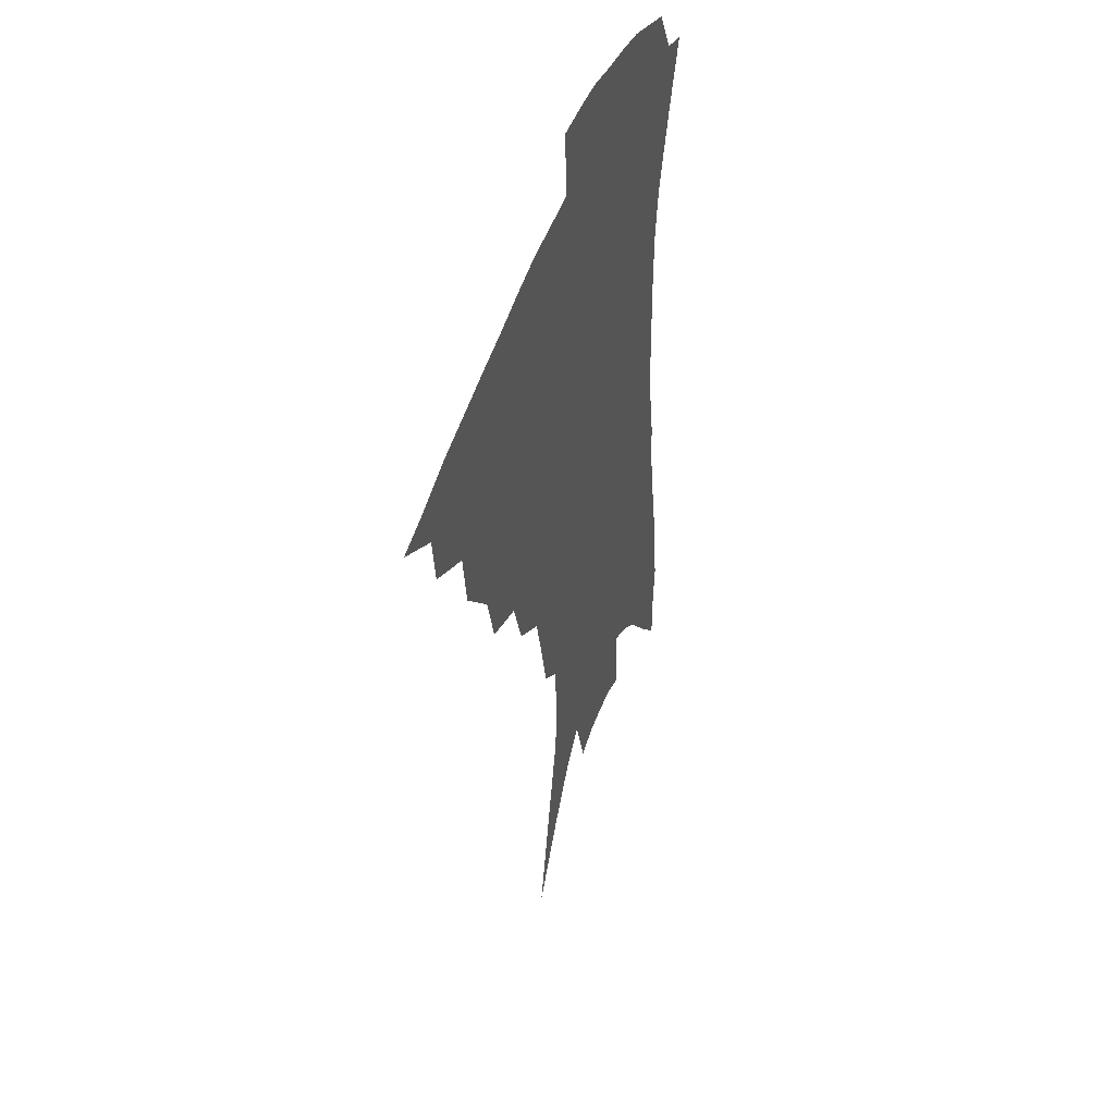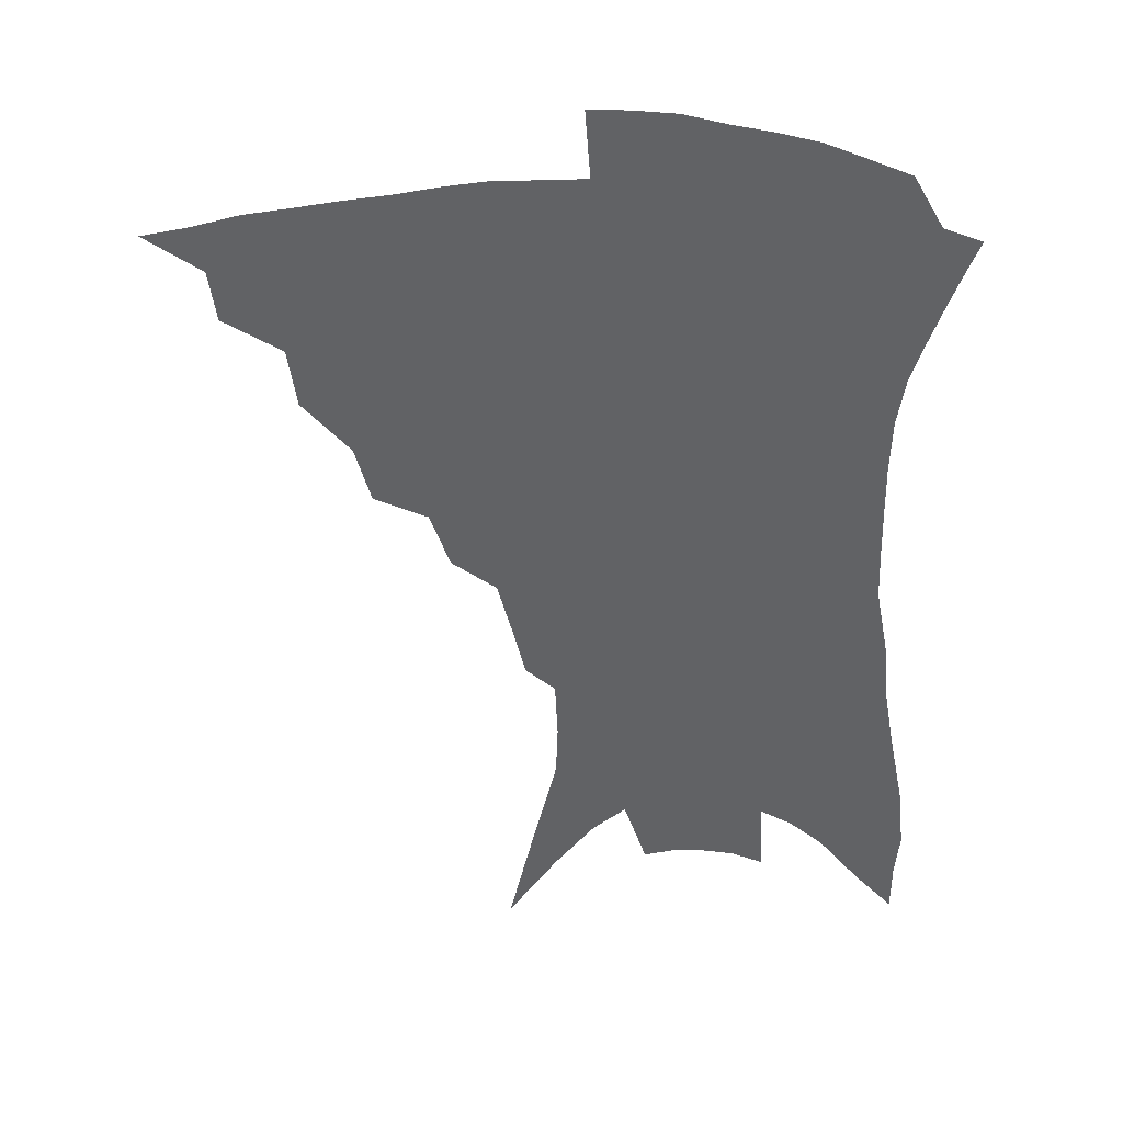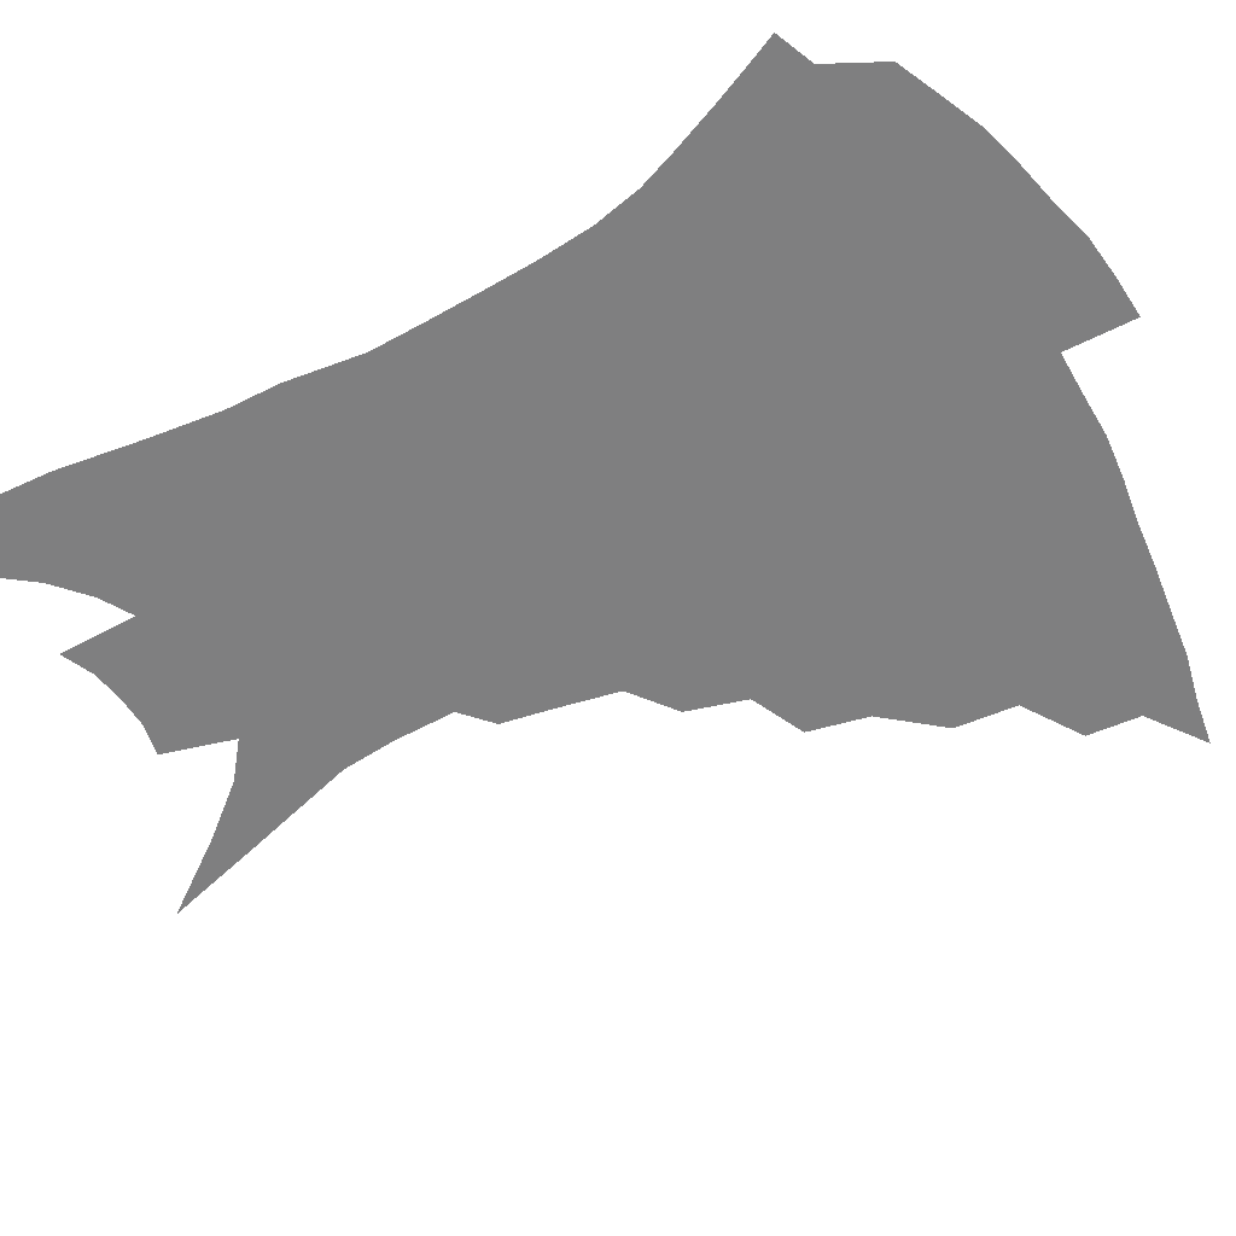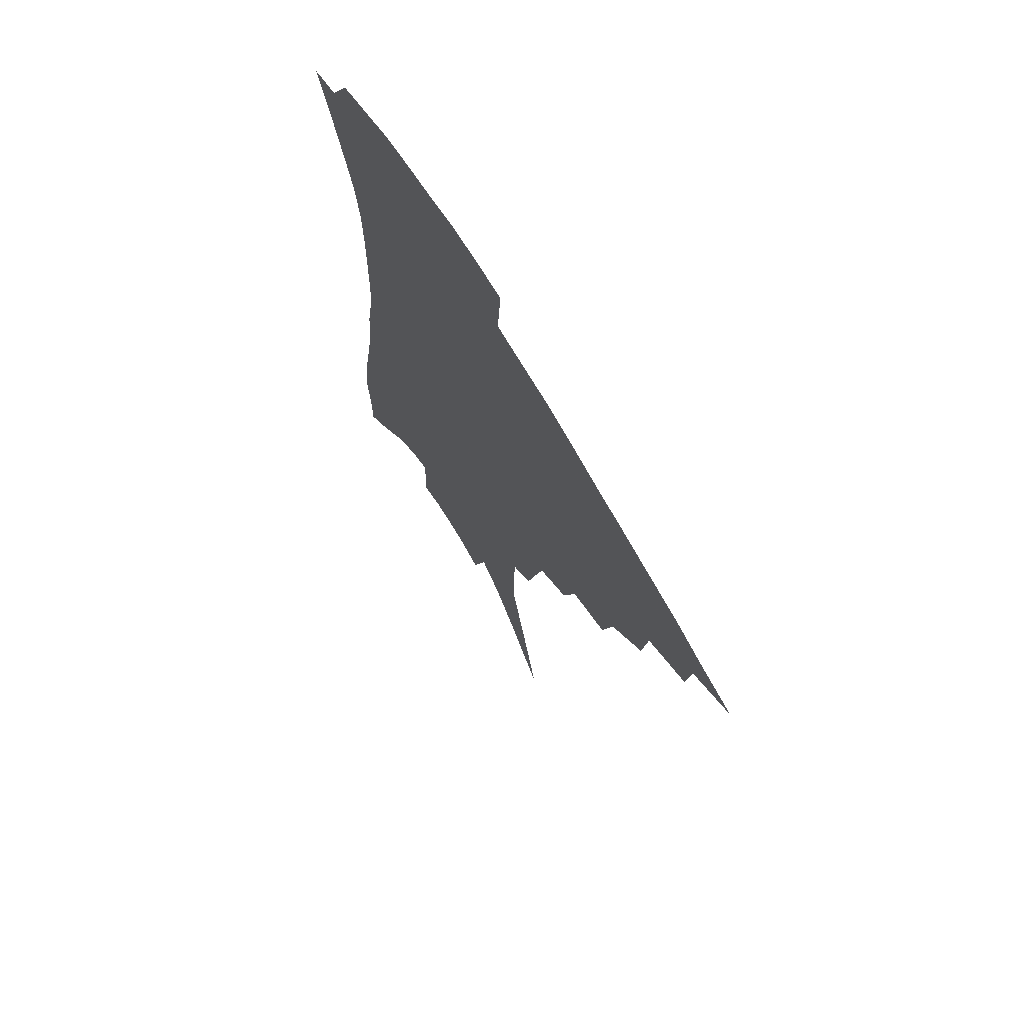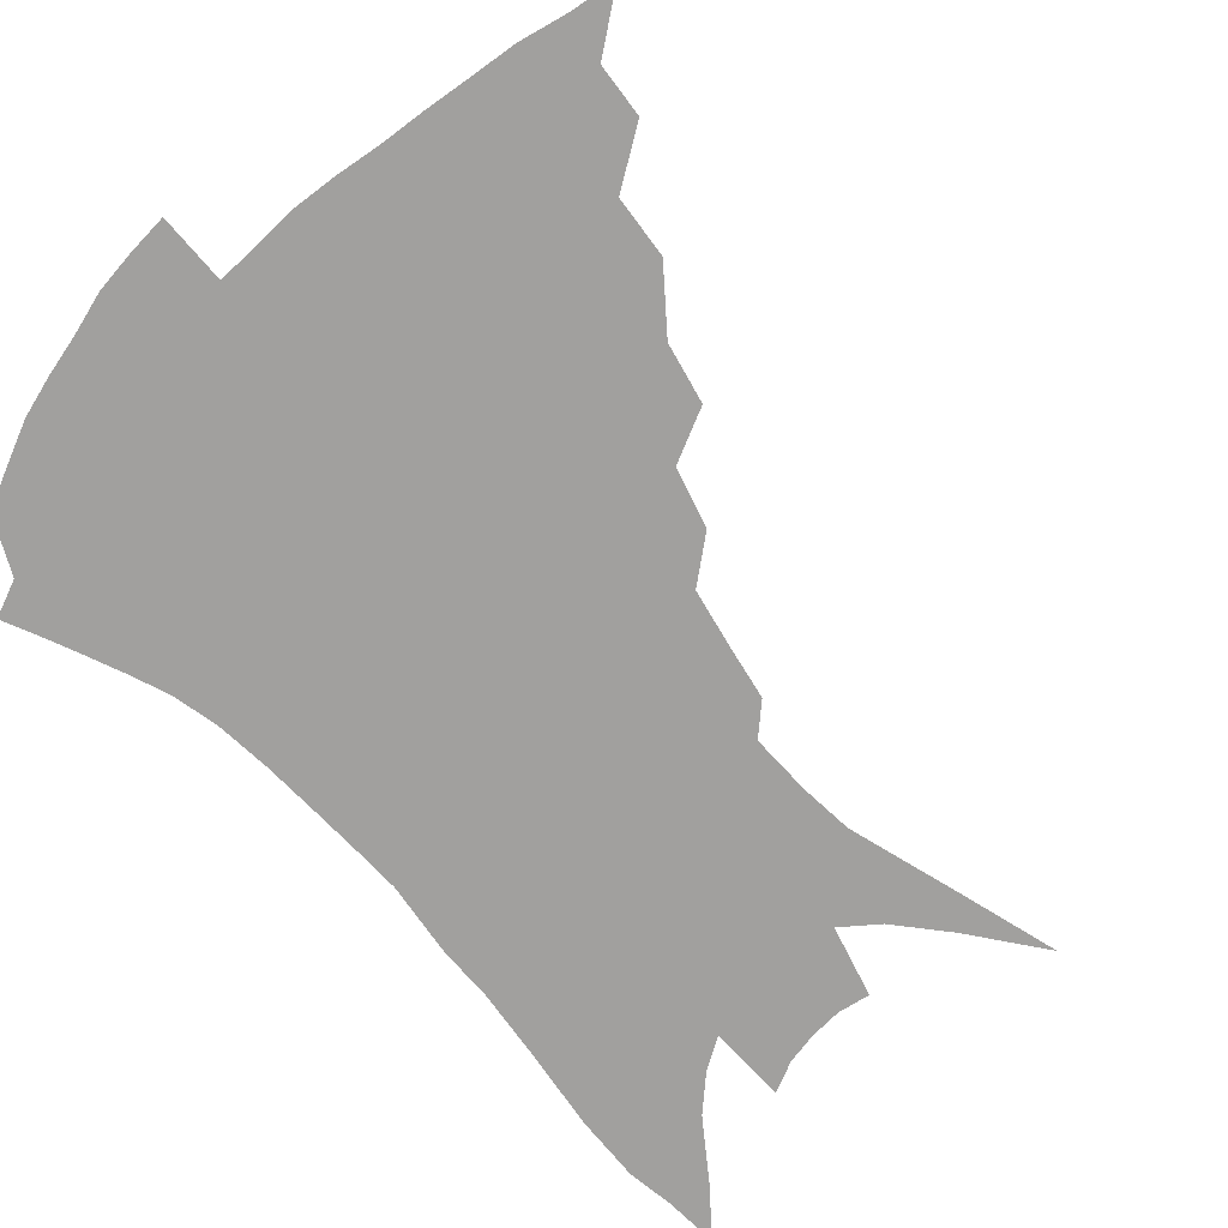
<metadata>
{"format":"obj","ext":"obj","renderer":"f3d","projection":"perspective","resolution":1024,"background":"white","views":[{"elev":46.4,"azim":-71.4,"up":"+Y"},{"elev":39.4,"azim":-0.0,"up":"+Y"},{"elev":-59.8,"azim":121.4,"up":"+Z"},{"elev":70.1,"azim":-120.5,"up":"+Y"},{"elev":-71.8,"azim":-135.1,"up":"+Z"}]}
</metadata>
<code>
v 441.8 375.9 0
v 462.9 346.3 0
v 460.4 363.4 0
v 457.1 379 0
v 485 315 0
v 482.1 334.8 0
v 479 351.6 0
v 475.5 366.8 0
v 472.2 383.1 0
v 506 277.9 0
v 500.7 297.1 0
v 500.2 324.5 0
v 497.1 340.7 0
v 493.6 355.3 0
v 490.3 370.3 0
v 487.5 385.5 0
v 530.2 251.5 0
v 523.7 270.4 0
v 519.1 291.8 0
v 517.2 315.3 0
v 513.9 329.6 0
v 511 344.2 0
v 508.3 358.5 0
v 505.7 372.8 0
v 502.6 388 0
v 554.2 204.4 0
v 550.3 220.7 0
v 545.1 240.8 0
v 539.3 263.6 0
v 535.2 284.2 0
v 531.9 301.7 0
v 529.9 320.1 0
v 527.3 333.6 0
v 524.7 347.2 0
v 522.2 361 0
v 519.9 375.2 0
v 517.5 390.1 0
v 547.6 86.05 0
v 555.3 119.5 0
v 564.5 157.9 0
v 565.1 175.6 0
v 564.2 195.9 0
v 561.4 214.3 0
v 557.7 234.5 0
v 553.2 250.9 0
v 549.4 274.8 0
v 546.3 290.8 0
v 544 307.2 0
v 542.3 322.9 0
v 540.4 336.5 0
v 538 349.5 0
v 536.1 363.1 0
v 534.3 377.3 0
v 532.1 392.8 0
v 564.4 111.1 0
v 570.8 143.2 0
v 573.5 165.5 0
v 573.5 186.7 0
v 572.1 209 0
v 569.2 226.5 0
v 565.7 240.6 0
v 562.4 262.6 0
v 559.5 279.3 0
v 557.5 296.5 0
v 556.1 312.4 0
v 554.7 326.2 0
v 553.5 338.9 0
v 552.2 351.8 0
v 549.8 365 0
v 548.8 378.6 0
v 546.3 394.7 0
v 577.7 128.3 0
v 582 155.9 0
v 582.3 174.8 0
v 581.5 196.4 0
v 580 216.5 0
v 577.2 232.9 0
v 574.4 249.7 0
v 572 269.9 0
v 570.1 285.9 0
v 568.6 300.8 0
v 567.4 314.5 0
v 566.2 327.1 0
v 566.9 342.2 0
v 565.5 353.6 0
v 564.8 365.9 0
v 562.6 379.9 0
v 560.9 394.9 0
v 589 137.9 0
v 591.3 162.8 0
v 590.7 183.9 0
v 589 200.7 0
v 588.3 220.4 0
v 585.4 238.7 0
v 583.4 254.5 0
v 581.6 275.3 0
v 580.2 287.9 0
v 579.3 303.1 0
v 579.2 318.2 0
v 578.4 329.9 0
v 578.3 342.3 0
v 577.8 354.3 0
v 577.3 366.8 0
v 576.5 379.8 0
v 574.8 395.3 0
v 573 418 0
v 596.6 114.8 0
v 599.2 144.4 0
v 599.7 164.6 0
v 598.7 185.2 0
v 598.2 191.5 0
v 595.9 223.7 0
v 594.2 237.8 0
v 592.3 260.9 0
v 591.1 276.4 0
v 590.4 291.9 0
v 589.9 305.5 0
v 590.1 319.6 0
v 590.3 332.1 0
v 590.1 342.9 0
v 590.4 355 0
v 590.1 367.3 0
v 589.3 380.9 0
v 588.1 397.3 0
v 586.6 417.6 0
v 607.1 117.1 0
v 608.4 144.8 0
v 608.4 167.7 0
v 607.5 185.8 0
v 606.4 208.6 0
v 604 227.4 0
v 602.8 243 0
v 601.3 261.3 0
v 600.5 277.8 0
v 600.2 291.8 0
v 600.2 304.6 0
v 600.6 319 0
v 601.1 331.3 0
v 602 343.5 0
v 602.4 355 0
v 602.8 367 0
v 602.4 380.8 0
v 601.8 396.3 0
v 600.2 416.5 0
v 617.6 116.9 0
v 617.8 144.3 0
v 616.9 168.8 0
v 615.9 189.6 0
v 614.5 209.4 0
v 612.8 225.7 0
v 611.2 246.3 0
v 610.5 260.8 0
v 609.8 277.7 0
v 609.8 292 0
v 610.3 306.2 0
v 611 319.1 0
v 612.2 331.9 0
v 613.3 343.2 0
v 614.3 354.4 0
v 615.1 366.4 0
v 615.6 379.3 0
v 615.9 393.3 0
v 614.4 413.1 0
v 628.1 115.4 0
v 627.6 139.4 0
v 625.9 166.5 0
v 624.4 188.5 0
v 622.8 209 0
v 621 228.9 0
v 620.4 243.1 0
v 619.2 261.4 0
v 618.9 276.7 0
v 619.1 291.9 0
v 620 304.6 0
v 621.1 318.3 0
v 622.6 330.8 0
v 624.1 341.7 0
v 626.5 353.5 0
v 628 364.7 0
v 628.5 377.3 0
v 629.2 390.9 0
v 627.9 410.5 0
v 638.6 111 0
v 637.4 136.9 0
v 635.3 162.6 0
v 632.8 189.1 0
v 631.6 206.5 0
v 630.2 224 0
v 629.2 240.9 0
v 628.5 257.7 0
v 628.4 272.7 0
v 628.6 288.1 0
v 629.4 302.8 0
v 630.8 318.5 0
v 632.6 329 0
v 634.4 339.4 0
v 637.5 352.5 0
v 639.5 363.1 0
v 641.1 374.5 0
v 642.7 386.5 0
v 641.4 407.2 0
v 648.1 131 0
v 645.5 156 0
v 642.8 180.9 0
v 640.8 201.7 0
v 639 221.3 0
v 638.2 237.5 0
v 637.7 253.4 0
v 638 267.4 0
v 637.7 285.5 0
v 638.5 301.6 0
v 640.2 314.5 0
v 642.4 327.2 0
v 645 338.4 0
v 647.8 350.1 0
v 650.5 361 0
v 652.8 372.1 0
v 654.6 384.2 0
v 655.1 401.8 0
v 659.5 121.2 0
v 657.1 144.9 0
v 653.5 171.6 0
v 652.3 190.3 0
v 649.1 213.2 0
v 648 230.7 0
v 647.3 247.5 0
v 647 263.4 0
v 646.9 280.4 0
v 647.6 296.6 0
v 649.5 309.5 0
v 651.5 324.7 0
v 654.7 335.3 0
v 658 347.6 0
v 661.2 358.3 0
v 664.3 369.3 0
v 666.6 382 0
v 668.6 396.2 0
v 673.7 103.5 0
v 670.7 129 0
v 666.6 156.3 0
v 664.3 177.8 0
v 660.8 201.2 0
v 659.6 219.1 0
v 659.3 235 0
v 657.5 254.4 0
v 656.5 273.1 0
v 657.4 288.1 0
v 658.6 303.5 0
v 660.3 319.4 0
v 664 330.3 0
v 667.5 344.1 0
v 671.8 354.7 0
v 675.6 366.2 0
v 678.6 378.6 0
v 687.1 88.55 0
v 687.2 106.6 0
v 688.6 122.2 0
v 686.3 144.5 0
v 681 171.7 0
v 676.9 195.4 0
v 675.6 212.8 0
v 671 237.8 0
v 670.4 254.5 0
v 670 271.6 0
v 669.8 289.8 0
v 670.4 308.1 0
v 673 323.7 0
v 677.1 336.7 0
v 682.1 350.9 0
v 686.6 362.8 0
v 691 374 0
v 721 391 0
f 3 4 1
f 6 7 2
f 2 7 3
f 7 8 3
f 3 8 4
f 8 9 4
f 11 12 5
f 5 12 6
f 12 13 6
f 6 13 7
f 13 14 7
f 7 14 8
f 14 15 8
f 8 15 9
f 15 16 9
f 18 19 10
f 10 19 11
f 19 20 11
f 11 20 12
f 20 21 12
f 12 21 13
f 21 22 13
f 13 22 14
f 22 23 14
f 14 23 15
f 23 24 15
f 15 24 16
f 24 25 16
f 28 29 17
f 17 29 18
f 29 30 18
f 18 30 19
f 30 31 19
f 19 31 20
f 31 32 20
f 20 32 21
f 32 33 21
f 21 33 22
f 33 34 22
f 22 34 23
f 34 35 23
f 23 35 24
f 35 36 24
f 24 36 25
f 36 37 25
f 42 43 26
f 26 43 27
f 43 44 27
f 27 44 28
f 44 45 28
f 28 45 29
f 45 46 29
f 29 46 30
f 46 47 30
f 30 47 31
f 47 48 31
f 31 48 32
f 48 49 32
f 32 49 33
f 49 50 33
f 33 50 34
f 50 51 34
f 34 51 35
f 51 52 35
f 35 52 36
f 52 53 36
f 36 53 37
f 53 54 37
f 38 55 39
f 55 56 39
f 39 56 40
f 56 57 40
f 40 57 41
f 57 58 41
f 41 58 42
f 58 59 42
f 42 59 43
f 59 60 43
f 43 60 44
f 60 61 44
f 44 61 45
f 61 62 45
f 45 62 46
f 62 63 46
f 46 63 47
f 63 64 47
f 47 64 48
f 64 65 48
f 48 65 49
f 65 66 49
f 49 66 50
f 66 67 50
f 50 67 51
f 67 68 51
f 51 68 52
f 68 69 52
f 52 69 53
f 69 70 53
f 53 70 54
f 70 71 54
f 55 72 56
f 72 73 56
f 56 73 57
f 73 74 57
f 57 74 58
f 74 75 58
f 58 75 59
f 75 76 59
f 59 76 60
f 76 77 60
f 60 77 61
f 77 78 61
f 61 78 62
f 78 79 62
f 62 79 63
f 79 80 63
f 63 80 64
f 80 81 64
f 64 81 65
f 81 82 65
f 65 82 66
f 82 83 66
f 66 83 67
f 83 84 67
f 67 84 68
f 84 85 68
f 68 85 69
f 85 86 69
f 69 86 70
f 86 87 70
f 70 87 71
f 87 88 71
f 72 89 73
f 89 90 73
f 73 90 74
f 90 91 74
f 74 91 75
f 91 92 75
f 75 92 76
f 92 93 76
f 76 93 77
f 93 94 77
f 77 94 78
f 94 95 78
f 78 95 79
f 95 96 79
f 79 96 80
f 96 97 80
f 80 97 81
f 97 98 81
f 81 98 82
f 98 99 82
f 82 99 83
f 99 100 83
f 83 100 84
f 100 101 84
f 84 101 85
f 101 102 85
f 85 102 86
f 102 103 86
f 86 103 87
f 103 104 87
f 87 104 88
f 104 105 88
f 107 108 89
f 89 108 90
f 108 109 90
f 90 109 91
f 109 110 91
f 91 110 92
f 110 111 92
f 92 111 93
f 111 112 93
f 93 112 94
f 112 113 94
f 94 113 95
f 113 114 95
f 95 114 96
f 114 115 96
f 96 115 97
f 115 116 97
f 97 116 98
f 116 117 98
f 98 117 99
f 117 118 99
f 99 118 100
f 118 119 100
f 100 119 101
f 119 120 101
f 101 120 102
f 120 121 102
f 102 121 103
f 121 122 103
f 103 122 104
f 122 123 104
f 104 123 105
f 123 124 105
f 105 124 106
f 124 125 106
f 107 126 108
f 126 127 108
f 108 127 109
f 127 128 109
f 109 128 110
f 128 129 110
f 110 129 111
f 129 130 111
f 111 130 112
f 130 131 112
f 112 131 113
f 131 132 113
f 113 132 114
f 132 133 114
f 114 133 115
f 133 134 115
f 115 134 116
f 134 135 116
f 116 135 117
f 135 136 117
f 117 136 118
f 136 137 118
f 118 137 119
f 137 138 119
f 119 138 120
f 138 139 120
f 120 139 121
f 139 140 121
f 121 140 122
f 140 141 122
f 122 141 123
f 141 142 123
f 123 142 124
f 142 143 124
f 124 143 125
f 143 144 125
f 126 145 127
f 145 146 127
f 127 146 128
f 146 147 128
f 128 147 129
f 147 148 129
f 129 148 130
f 148 149 130
f 130 149 131
f 149 150 131
f 131 150 132
f 150 151 132
f 132 151 133
f 151 152 133
f 133 152 134
f 152 153 134
f 134 153 135
f 153 154 135
f 135 154 136
f 154 155 136
f 136 155 137
f 155 156 137
f 137 156 138
f 156 157 138
f 138 157 139
f 157 158 139
f 139 158 140
f 158 159 140
f 140 159 141
f 159 160 141
f 141 160 142
f 160 161 142
f 142 161 143
f 161 162 143
f 143 162 144
f 162 163 144
f 145 164 146
f 164 165 146
f 146 165 147
f 165 166 147
f 147 166 148
f 166 167 148
f 148 167 149
f 167 168 149
f 149 168 150
f 168 169 150
f 150 169 151
f 169 170 151
f 151 170 152
f 170 171 152
f 152 171 153
f 171 172 153
f 153 172 154
f 172 173 154
f 154 173 155
f 173 174 155
f 155 174 156
f 174 175 156
f 156 175 157
f 175 176 157
f 157 176 158
f 176 177 158
f 158 177 159
f 177 178 159
f 159 178 160
f 178 179 160
f 160 179 161
f 179 180 161
f 161 180 162
f 180 181 162
f 162 181 163
f 181 182 163
f 164 183 165
f 183 184 165
f 165 184 166
f 184 185 166
f 166 185 167
f 185 186 167
f 167 186 168
f 186 187 168
f 168 187 169
f 187 188 169
f 169 188 170
f 188 189 170
f 170 189 171
f 189 190 171
f 171 190 172
f 190 191 172
f 172 191 173
f 191 192 173
f 173 192 174
f 192 193 174
f 174 193 175
f 193 194 175
f 175 194 176
f 194 195 176
f 176 195 177
f 195 196 177
f 177 196 178
f 196 197 178
f 178 197 179
f 197 198 179
f 179 198 180
f 198 199 180
f 180 199 181
f 199 200 181
f 181 200 182
f 200 201 182
f 184 202 185
f 202 203 185
f 185 203 186
f 203 204 186
f 186 204 187
f 204 205 187
f 187 205 188
f 205 206 188
f 188 206 189
f 206 207 189
f 189 207 190
f 207 208 190
f 190 208 191
f 208 209 191
f 191 209 192
f 209 210 192
f 192 210 193
f 210 211 193
f 193 211 194
f 211 212 194
f 194 212 195
f 212 213 195
f 195 213 196
f 213 214 196
f 196 214 197
f 214 215 197
f 197 215 198
f 215 216 198
f 198 216 199
f 216 217 199
f 199 217 200
f 217 218 200
f 200 218 201
f 218 219 201
f 202 220 203
f 220 221 203
f 203 221 204
f 221 222 204
f 204 222 205
f 222 223 205
f 205 223 206
f 223 224 206
f 206 224 207
f 224 225 207
f 207 225 208
f 225 226 208
f 208 226 209
f 226 227 209
f 209 227 210
f 227 228 210
f 210 228 211
f 228 229 211
f 211 229 212
f 229 230 212
f 212 230 213
f 230 231 213
f 213 231 214
f 231 232 214
f 214 232 215
f 232 233 215
f 215 233 216
f 233 234 216
f 216 234 217
f 234 235 217
f 217 235 218
f 235 236 218
f 218 236 219
f 236 237 219
f 220 238 221
f 238 239 221
f 221 239 222
f 239 240 222
f 222 240 223
f 240 241 223
f 223 241 224
f 241 242 224
f 224 242 225
f 242 243 225
f 225 243 226
f 243 244 226
f 226 244 227
f 244 245 227
f 227 245 228
f 245 246 228
f 228 246 229
f 246 247 229
f 229 247 230
f 247 248 230
f 230 248 231
f 248 249 231
f 231 249 232
f 249 250 232
f 232 250 233
f 250 251 233
f 233 251 234
f 251 252 234
f 234 252 235
f 252 253 235
f 235 253 236
f 253 254 236
f 236 254 237
f 238 255 239
f 255 256 239
f 239 256 240
f 256 257 240
f 240 257 241
f 257 258 241
f 241 258 242
f 258 259 242
f 242 259 243
f 259 260 243
f 243 260 244
f 260 261 244
f 244 261 245
f 261 262 245
f 245 262 246
f 262 263 246
f 246 263 247
f 263 264 247
f 247 264 248
f 264 265 248
f 248 265 249
f 265 266 249
f 249 266 250
f 266 267 250
f 250 267 251
f 267 268 251
f 251 268 252
f 268 269 252
f 252 269 253
f 269 270 253
f 253 270 254
f 270 271 254

</code>
